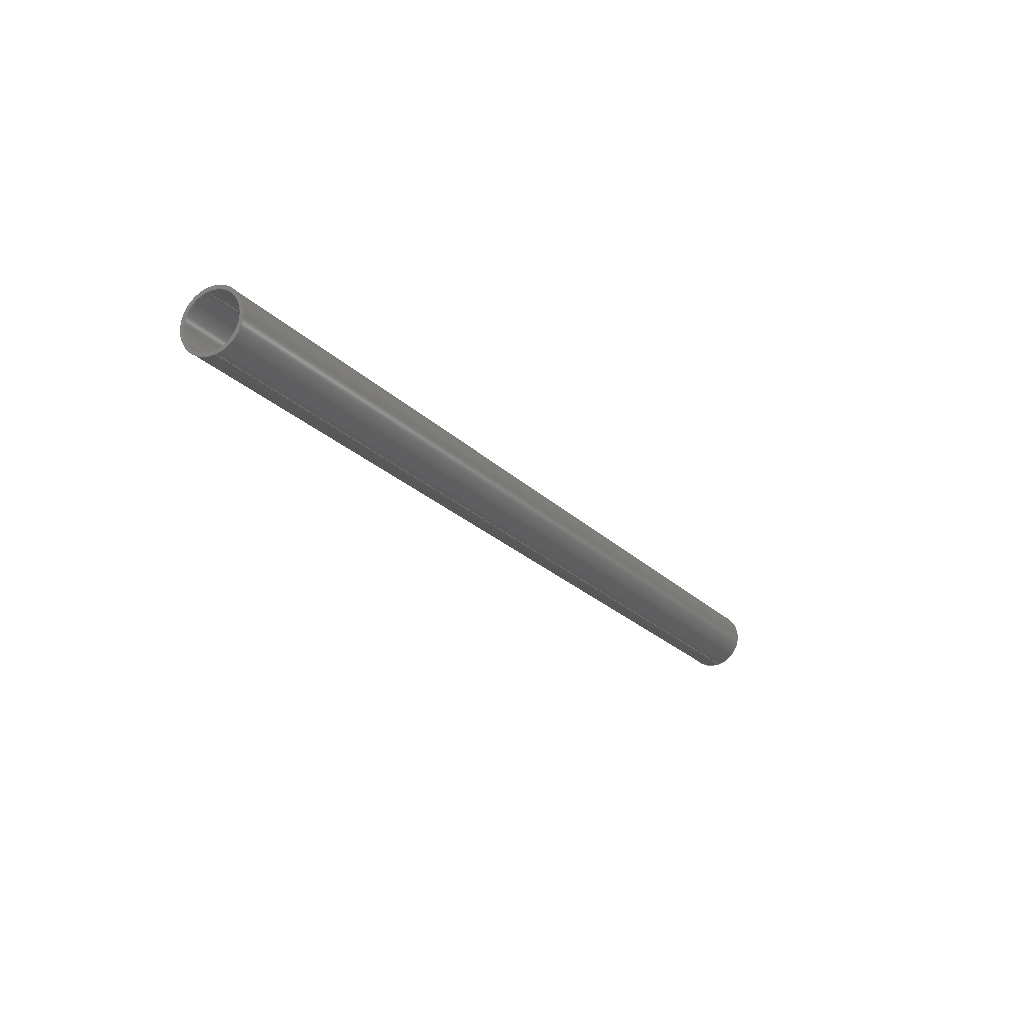
<metadata>
{"format":"iges","ext":"igs","renderer":"f3d","projection":"perspective","resolution":1024,"background":"white","views":[{"elev":-78.2,"azim":11.8,"up":"+Y"}]}
</metadata>
<code>
 PTC IGES file: yxzhc-tangan-d50_6_1_cpy_1igs
1H,,1H;,20HYXZHC-TANGAN-D50_6_1,30Hyxzhc-tangan-d50_6_1_cpy_1igs,
49HPro/ENGINEER by Parametric Technology Corporation,7H2008070,32,38,7,
38,15,20HYXZHC-TANGAN-D50_6_1,1,2,2HMM,32768,0.5,15H2.014e+07,
0.0819,819.1,8Hpizibing,7HUnknown,10,0,15H2.014e+07;
     314       1       1       1       0       0       0       001000200
     314       0       4       1       0                   COLOR       1
     314       2       1       1       0       0       0       001000200
     314       0       1       1       0                   COLOR       2
     314       3       1       1       0       0       0       001000200
     314       0       1       1       0                   COLOR       3
     314       4       1       1       0       0       0       001000200
     314       0       1       1       0                   COLOR       4
     314       5       1       1       0       0       0       001000200
     314       0       8       1       0                   COLOR       5
     314       6       1       1       0       0       0       001000200
     314       0       8       1       0                   COLOR       6
     314       7       1       1       0       0       0       001000200
     314       0       5       1       0                   COLOR       7
     314       8       1       1       0       0       0       001000200
     314       0       8       1       0                   COLOR       8
     124       9       1       1       0       0       0       001000000
     124       0       0       4       0                   XFORM       1
     100      13       1       1       0       0      17       001010000
     100       0       0       1       0                     ARC       1
     124      14       1       1       0       0       0       001000000
     124       0       0       4       0                   XFORM       2
     100      18       1       1       0       0      21       001010000
     100       0       0       1       0                     ARC       2
     124      19       1       1       0       0       0       001000000
     124       0       0       4       0                   XFORM       3
     100      23       1       1       0       0      25       001010000
     100       0       0       1       0                     ARC       3
     124      24       1       1       0       0       0       001000000
     124       0       0       4       0                   XFORM       4
     100      28       1       1       0       0      29       001010000
     100       0       0       1       0                     ARC       4
     110      29       1       1       0       0       0       001010000
     110       0       0       2       0                    LINE       1
     110      31       1       1       0       0       0       001010000
     110       0       0       2       0                    LINE       2
     124      33       1       1       0       0       0       001000000
     124       0       0       4       0                   XFORM       5
     100      37       1       1       0       0      37       001010000
     100       0       0       1       0                     ARC       5
     124      38       1       1       0       0       0       001000000
     124       0       0       4       0                   XFORM       6
     100      42       1       1       0       0      41       001010000
     100       0       0       1       0                     ARC       6
     124      43       1       1       0       0       0       001000000
     124       0       0       4       0                   XFORM       7
     100      47       1       1       0       0      45       001010000
     100       0       0       1       0                     ARC       7
     124      48       1       1       0       0       0       001000000
     124       0       0       4       0                   XFORM       8
     100      52       1       1       0       0      49       001010000
     100       0       0       1       0                     ARC       8
     110      53       1       1       0       0       0       001010000
     110       0       0       2       0                    LINE       3
     110      55       1       1       0       0       0       001010000
     110       0       0       2       0                    LINE       4
     128      57       1       1       0       0       0       001010000
     128       0       0       8       0                  SPLSRF       1
     124      65       1       1       0       0       0       001000000
     124       0       0       4       0                   XFORM       9
     100      69       1       1       0       0      59       001010000
     100       0       0       1       0                     ARC       9
     124      70       1       1       0       0       0       001000000
     124       0       0       4       0                   XFORM      10
     100      74       1       1       0       0      63       001010000
     100       0       0       1       0                     ARC      10
     102      75       1       1       0       0       0       001010000
     102       0       0       1       0                  CCURVE       1
     126      76       1       1       0       0       0       001010500
     126       0       0      17       0                B_SPLINE       1
     126      93       1       1       0       0       0       001010500
     126       0       0      17       0                B_SPLINE       2
     102     110       1       1       0       0       0       001010500
     102       0       0       1       0                  CCURVE       2
     142     111       1       1       0       0       0       001010500
     142       0       0       1       0                  UV_BND       1
     102     112       1       1       0       0       0       001010000
     102       0       0       1       0                  CCURVE       3
     126     113       1       1       0       0       0       001010500
     126       0       0      17       0                B_SPLINE       3
     126     130       1       1       0       0       0       001010500
     126       0       0      17       0                B_SPLINE       4
     102     147       1       1       0       0       0       001010500
     102       0       0       1       0                  CCURVE       4
     142     148       1       1       0       0       0       001010500
     142       0       0       1       0                  UV_BND       2
     144     149       1       1       0       0       0       000000000
     144       0       0       1       0                 TRM_SRF       1
     110     150       1       1       0       0       0       001010000
     110       0       0       2       0                    LINE       5
     110     152       1       1       0       0       0       001010000
     110       0       0       2       0                    LINE       6
     120     154       1       1       0       0       0       001010000
     120       0       0       1       0                    SREV       1
     110     155       1       1       0       0       0       001010000
     110       0       0       2       0                    LINE       7
     102     157       1       1       0       0       0       001010000
     102       0       0       1       0                  CCURVE       5
     110     158       1       1       0       0       0       001010500
     110       0       0       2       0                    LINE       8
     110     160       1       1       0       0       0       001010500
     110       0       0       2       0                    LINE       9
     110     162       1       1       0       0       0       001010500
     110       0       0       1       0                    LINE      10
     110     163       1       1       0       0       0       001010500
     110       0       0       2       0                    LINE      11
     102     165       1       1       0       0       0       001010500
     102       0       0       1       0                  CCURVE       6
     142     166       1       1       0       0       0       001010500
     142       0       0       1       0                  UV_BND       3
     144     167       1       1       0       0       0       000000000
     144       0       0       1       0                 TRM_SRF       2
     110     168       1       1       0       0       0       001010000
     110       0       0       2       0                    LINE      12
     110     170       1       1       0       0       0       001010000
     110       0       0       2       0                    LINE      13
     120     172       1       1       0       0       0       001010000
     120       0       0       1       0                    SREV       2
     110     173       1       1       0       0       0       001010000
     110       0       0       2       0                    LINE      14
     102     175       1       1       0       0       0       001010000
     102       0       0       1       0                  CCURVE       7
     110     176       1       1       0       0       0       001010500
     110       0       0       2       0                    LINE      15
     110     178       1       1       0       0       0       001010500
     110       0       0       2       0                    LINE      16
     110     180       1       1       0       0       0       001010500
     110       0       0       1       0                    LINE      17
     110     181       1       1       0       0       0       001010500
     110       0       0       2       0                    LINE      18
     102     183       1       1       0       0       0       001010500
     102       0       0       1       0                  CCURVE       8
     142     184       1       1       0       0       0       001010500
     142       0       0       1       0                  UV_BND       4
     144     185       1       1       0       0       0       000000000
     144       0       0       1       0                 TRM_SRF       3
     128     186       1       1       0       0       0       001010000
     128       0       0       8       0                  SPLSRF       2
     102     194       1       1       0       0       0       001010000
     102       0       0       1       0                  CCURVE       9
     126     195       1       1       0       0       0       001010500
     126       0       0      16       0                B_SPLINE       5
     126     211       1       1       0       0       0       001010500
     126       0       0      16       0                B_SPLINE       6
     102     227       1       1       0       0       0       001010500
     102       0       0       1       0                  CCURVE      10
     142     228       1       1       0       0       0       001010500
     142       0       0       1       0                  UV_BND       5
     102     229       1       1       0       0       0       001010000
     102       0       0       1       0                  CCURVE      11
     126     230       1       1       0       0       0       001010500
     126       0       0      16       0                B_SPLINE       7
     126     246       1       1       0       0       0       001010500
     126       0       0      16       0                B_SPLINE       8
     102     262       1       1       0       0       0       001010500
     102       0       0       1       0                  CCURVE      12
     142     263       1       1       0       0       0       001010500
     142       0       0       1       0                  UV_BND       6
     144     264       1       1       0       0       0       000000000
     144       0       0       1       0                 TRM_SRF       4
     110     265       1       1       0       0       0       001010000
     110       0       0       2       0                    LINE      19
     110     267       1       1       0       0       0       001010000
     110       0       0       2       0                    LINE      20
     120     269       1       1       0       0       0       001010000
     120       0       0       1       0                    SREV       3
     110     270       1       1       0       0       0       001010000
     110       0       0       2       0                    LINE      21
     124     272       1       1       0       0       0       001000000
     124       0       0       4       0                   XFORM      11
     100     276       1       1       0       0     169       001010000
     100       0       0       1       0                     ARC      11
     102     277       1       1       0       0       0       001010000
     102       0       0       1       0                  CCURVE      13
     110     278       1       1       0       0       0       001010500
     110       0       0       1       0                    LINE      22
     110     279       1       1       0       0       0       001010500
     110       0       0       2       0                    LINE      23
     110     281       1       1       0       0       0       001010500
     110       0       0       2       0                    LINE      24
     110     283       1       1       0       0       0       001010500
     110       0       0       2       0                    LINE      25
     102     285       1       1       0       0       0       001010500
     102       0       0       1       0                  CCURVE      14
     142     286       1       1       0       0       0       001010500
     142       0       0       1       0                  UV_BND       7
     144     287       1       1       0       0       0       000000000
     144       0       0       1       0                 TRM_SRF       5
     110     288       1       1       0       0       0       001010000
     110       0       0       2       0                    LINE      26
     110     290       1       1       0       0       0       001010000
     110       0       0       2       0                    LINE      27
     120     292       1       1       0       0       0       001010000
     120       0       0       1       0                    SREV       4
     110     293       1       1       0       0       0       001010000
     110       0       0       2       0                    LINE      28
     124     295       1       1       0       0       0       001000000
     124       0       0       4       0                   XFORM      12
     100     299       1       1       0       0     197       001010000
     100       0       0       1       0                     ARC      12
     102     300       1       1       0       0       0       001010000
     102       0       0       1       0                  CCURVE      15
     110     301       1       1       0       0       0       001010500
     110       0       0       1       0                    LINE      29
     110     302       1       1       0       0       0       001010500
     110       0       0       2       0                    LINE      30
     110     304       1       1       0       0       0       001010500
     110       0       0       2       0                    LINE      31
     110     306       1       1       0       0       0       001010500
     110       0       0       2       0                    LINE      32
     102     308       1       1       0       0       0       001010500
     102       0       0       1       0                  CCURVE      16
     142     309       1       1       0       0       0       001010500
     142       0       0       1       0                  UV_BND       8
     144     310       1       1       0       0       0       000000000
     144       0       0       1       0                 TRM_SRF       6
314,1.1D0,1.2D0,1D2;                                                   1
314,1.1D1,1.1D1,1.1D1;                                                 3
314,3.92D1,1.2D0,1.2D0;                                                5
314,4.1D1,0D0,2.2D1;                                                   7
314,8.784D1,9.49D1,1D2;                                                9
314,9.6D1,9.6D1,9.6D1;                                                11
314,9.8D1,6.27D1,0D0;                                                 13
314,1D2,1D2,9.49D1;                                                   15
124,-2.137D-13,9.28D-1,3.726D-1,          17
9.307D2,5.974D-1,-2.988D-1,                17
7.442D-1,7.005D2,8.019D-1,                 17
2.226D-1,-5.544D-1,5.965D2;                17
100,0D0,0D0,0D0,2.5D1,0D0,-2.5D1,0D0;                                 19
124,2.137D-13,-9.28D-1,3.726D-1,          21
9.307D2,-5.974D-1,2.988D-1,                21
7.442D-1,7.005D2,-8.019D-1,                21
-2.226D-1,-5.544D-1,5.965D2;               21
100,0D0,0D0,0D0,2.5D1,0D0,-2.5D1,0D0;                                 23
124,2.122D-13,-9.28D-1,3.726D-1,          25
9.307D2,-5.974D-1,2.988D-1,                25
7.442D-1,7.005D2,-8.019D-1,                25
-2.226D-1,-5.544D-1,5.965D2;               25
100,0D0,0D0,0D0,2.25D1,0D0,-2.25D1,0D0;                               27
124,-2.122D-13,9.28D-1,3.726D-1,          29
9.307D2,5.974D-1,-2.988D-1,                29
7.442D-1,7.005D2,8.019D-1,                 29
2.226D-1,-5.544D-1,5.965D2;                29
100,0D0,0D0,0D0,2.25D1,0D0,-2.25D1,0D0;                               31
110,6.267D2,7.832D1,1.029D3,               33
9.307D2,6.856D2,5.764D2;                   33
110,6.267D2,1.082D2,1.069D3,               35
9.307D2,7.154D2,6.165D2;                   35
124,2.092D-13,9.28D-1,-3.726D-1,          37
6.267D2,-5.974D-1,-2.988D-1,               37
-7.442D-1,9.326D1,-8.019D-1,               37
2.226D-1,5.544D-1,1.049D3;                 37
100,0D0,0D0,0D0,2.5D1,0D0,-2.5D1,-2.079D-13;                 39
124,-2.183D-13,-9.28D-1,-3.726D-1,        41
6.267D2,5.974D-1,2.988D-1,                 41
-7.442D-1,9.326D1,8.019D-1,                41
-2.226D-1,5.544D-1,1.049D3;                41
100,0D0,0D0,0D0,2.5D1,0D0,-2.5D1,2.14D-13;                  43
124,2.072D-13,-9.28D-1,3.726D-1,          45
6.267D2,-5.974D-1,2.988D-1,                45
7.442D-1,9.326D1,-8.019D-1,                45
-2.226D-1,-5.544D-1,1.049D3;               45
100,0D0,0D0,0D0,2.25D1,0D0,-2.25D1,2.126D-13;                47
124,-2.173D-13,9.28D-1,3.726D-1,          49
6.267D2,5.974D-1,-2.988D-1,                49
7.442D-1,9.326D1,8.019D-1,                 49
2.226D-1,-5.544D-1,1.049D3;                49
100,0D0,0D0,0D0,2.25D1,0D0,-2.25D1,-2.071D-13;               51
110,6.267D2,7.981D1,1.031D3,               53
9.307D2,6.871D2,5.784D2;                   53
110,6.267D2,1.067D2,1.067D3,               55
9.307D2,7.14D2,6.145D2;                   55
128,1,1,1,1,0,0,1,0,0,-2.6D1,-2.6D1,2.6D1,2.6D1,                      57
-2.605D1,-2.605D1,2.605D1,                 57
2.605D1,1D0,1D0,1D0,1D0,9.549D2,                    57
6.772D2,5.814D2,9.549D2,                   57
7.083D2,6.231D2,9.065D2,                   57
6.928D2,5.698D2,9.065D2,                   57
7.238D2,6.115D2,-2.6D1,2.6D1,                       57
-2.605D1,2.605D1;                                   57
124,2.137D-13,9.28D-1,-3.726D-1,          59
9.307D2,-5.974D-1,-2.988D-1,               59
-7.442D-1,7.005D2,-8.019D-1,               59
2.226D-1,5.544D-1,5.965D2;                 59
100,0D0,0D0,0D0,2.5D1,0D0,-2.5D1,0D0;                                 61
124,-2.137D-13,-9.28D-1,-3.726D-1,        63
9.307D2,5.974D-1,2.988D-1,                 63
-7.442D-1,7.005D2,8.019D-1,                63
-2.226D-1,5.544D-1,5.965D2;                63
100,0D0,0D0,0D0,2.5D1,0D0,-2.5D1,0D0;                                 65
102,2,61,65;                                                          67
126,15,3,0,0,1,0,0D0,0D0,0D0,0D0,7.748D-2,                   69
1.552D-1,2.328D-1,3.095D-1,                69
3.862D-1,4.629D-1,5.394D-1,                69
6.162D-1,6.928D-1,7.689D-1,                69
8.458D-1,9.228D-1,1D0,1D0,1D0,1D0,1D0,1D0,1D0,      69
1D0,1D0,1D0,1D0,1D0,1D0,1D0,1D0,1D0,1D0,1D0,1D0,1D0,-2.5D1,           69
-3.713D-14,0D0,-2.501D1,-2.03D0,0D0,      69
-2.45D1,-6.09D0,0D0,-2.231D1,            69
-1.183D1,0D0,-1.881D1,-1.684D1,0D0,        69
-1.422D1,-2.086D1,0D0,-8.833D0,            69
-2.365D1,0D0,-2.94D0,-2.507D1,0D0,        69
3.123D0,-2.505D1,0D0,9.006D0,              69
-2.358D1,0D0,1.436D1,-2.076D1,0D0,         69
1.889D1,-1.674D1,0D0,2.234D1,              69
-1.175D1,0D0,2.451D1,-6.058D0,0D0,         69
2.501D1,-2.022D0,0D0,2.5D1,2.605D-14,      69
0D0,0D0,1D0,0D0,0D0,1D0;                                              69
126,15,3,0,0,1,0,0D0,0D0,0D0,0D0,7.748D-2,                   71
1.552D-1,2.328D-1,3.095D-1,                71
3.862D-1,4.629D-1,5.394D-1,                71
6.162D-1,6.928D-1,7.689D-1,                71
8.458D-1,9.228D-1,1D0,1D0,1D0,1D0,1D0,1D0,1D0,      71
1D0,1D0,1D0,1D0,1D0,1D0,1D0,1D0,1D0,1D0,1D0,1D0,1D0,2.5D1,            71
2.605D-14,0D0,2.501D1,2.03D0,0D0,         71
2.45D1,6.09D0,0D0,2.231D1,               71
1.183D1,0D0,1.881D1,1.684D1,0D0,           71
1.422D1,2.086D1,0D0,8.833D0,               71
2.365D1,0D0,2.94D0,2.507D1,0D0,           71
-3.123D0,2.505D1,0D0,-9.006D0,             71
2.358D1,0D0,-1.436D1,2.076D1,0D0,          71
-1.889D1,1.674D1,0D0,-2.234D1,             71
1.175D1,0D0,-2.451D1,6.058D0,0D0,          71
-2.501D1,2.022D0,0D0,-2.5D1,                        71
-3.713D-14,0D0,0D0,1D0,0D0,0D0,1D0;                          71
102,2,69,71;                                                          73
142,0,57,73,67,1;                                                     75
102,2,27,31;                                                          77
126,15,3,0,0,1,0,0D0,0D0,0D0,0D0,7.749D-2,                   79
1.546D-1,2.314D-1,3.081D-1,                79
3.849D-1,4.616D-1,5.384D-1,                79
6.151D-1,6.919D-1,7.686D-1,                79
8.454D-1,9.225D-1,1D0,1D0,1D0,1D0,1D0,1D0,1D0,      79
1D0,1D0,1D0,1D0,1D0,1D0,1D0,1D0,1D0,1D0,1D0,1D0,1D0,-2.25D1,          79
-1.39D-14,0D0,-2.25D1,1.827D0,0D0,       79
-2.205D1,5.468D0,0D0,-2.01D1,             79
1.06D1,0D0,-1.698D1,1.51D1,0D0,              79
-1.288D1,1.872D1,0D0,-8.04D0,             79
2.125D1,0D0,-2.733D0,2.255D1,0D0,          79
2.733D0,2.255D1,0D0,8.04D0,               79
2.125D1,0D0,1.288D1,1.872D1,0D0,           79
1.698D1,1.51D1,0D0,2.01D1,                   79
1.06D1,0D0,2.205D1,5.468D0,0D0,           79
2.25D1,1.827D0,0D0,2.25D1,                         79
-1.592D-14,0D0,0D0,1D0,0D0,0D0,1D0;                          79
126,15,3,0,0,1,0,0D0,0D0,0D0,0D0,7.749D-2,                   81
1.546D-1,2.314D-1,3.081D-1,                81
3.849D-1,4.616D-1,5.384D-1,                81
6.151D-1,6.919D-1,7.686D-1,                81
8.454D-1,9.225D-1,1D0,1D0,1D0,1D0,1D0,1D0,1D0,      81
1D0,1D0,1D0,1D0,1D0,1D0,1D0,1D0,1D0,1D0,1D0,1D0,1D0,2.25D1,           81
-1.592D-14,0D0,2.25D1,-1.827D0,0D0,       81
2.205D1,-5.468D0,0D0,2.01D1,              81
-1.06D1,0D0,1.698D1,-1.51D1,0D0,             81
1.288D1,-1.872D1,0D0,8.04D0,              81
-2.125D1,0D0,2.733D0,-2.255D1,0D0,         81
-2.733D0,-2.255D1,0D0,-8.04D0,            81
-2.125D1,0D0,-1.288D1,-1.872D1,0D0,        81
-1.698D1,-1.51D1,0D0,-2.01D1,                81
-1.06D1,0D0,-2.205D1,-5.468D0,0D0,        81
-2.25D1,-1.827D0,0D0,-2.25D1,                      81
-1.39D-14,0D0,0D0,1D0,0D0,0D0,1D0;                          81
102,2,79,81;                                                          83
142,0,57,83,77,1;                                                     85
144,57,1,1,75,85;                                                     87
110,9.307D2,7.005D2,5.965D2,               89
9.303D2,6.998D2,5.97D2;                   89
110,9.368D2,6.977D2,5.674D2,               91
6.206D2,6.617D1,1.038D3;                   91
120,89,91,-6.283D-2,3.204D0;                        93
110,9.307D2,6.856D2,5.764D2,               95
6.267D2,7.832D1,1.029D3;                   95
102,4,35,19,95,39;                                                    97
110,9.808D-1,3.142D0,0D0,1.923D-2,         99
3.142D0,0D0;                                                 99
110,1.923D-2,3.142D0,0D0,1.923D-2,        101
0D0,0D0;                                                             101
110,1.923D-2,0D0,0D0,9.808D-1,0D0,0D0;             103
110,9.808D-1,0D0,0D0,9.808D-1,                     105
3.142D0,0D0;                                                105
102,4,99,101,103,105;                                                107
142,0,93,107,97,1;                                                   109
144,93,1,0,109;                                                      111
110,9.307D2,7.005D2,5.965D2,              113
9.303D2,6.998D2,5.97D2;                  113
110,9.368D2,7.276D2,6.075D2,              115
6.206D2,9.605D1,1.078D3;                  115
120,113,115,-6.283D-2,3.204D0;                     117
110,9.307D2,7.154D2,6.165D2,              119
6.267D2,1.082D2,1.069D3;                  119
102,4,33,23,119,43;                                                  121
110,9.808D-1,3.142D0,0D0,1.923D-2,        123
3.142D0,0D0;                                                123
110,1.923D-2,3.142D0,0D0,1.923D-2,        125
0D0,0D0;                                                             125
110,1.923D-2,0D0,0D0,9.808D-1,0D0,0D0;             127
110,9.808D-1,0D0,0D0,9.808D-1,                     129
3.142D0,0D0;                                                129
102,4,123,125,127,129;                                               131
142,0,117,131,121,1;                                                 133
144,117,1,0,133;                                                     135
128,1,1,1,1,0,0,1,0,0,-2.6D1,-2.6D1,2.6D1,2.6D1,                     137
-2.605D1,-2.605D1,2.605D1,                137
2.605D1,1D0,1D0,1D0,1D0,6.508D2,                   137
6.994D1,1.034D3,6.508D2,                  137
1.01D2,1.076D3,6.025D2,                  137
8.551D1,1.022D3,6.025D2,                  137
1.166D2,1.064D3,-2.6D1,2.6D1,                      137
-2.605D1,2.605D1;                                  137
102,2,39,43;                                                         139
126,15,3,0,0,1,0,0D0,0D0,0D0,0D0,7.72D-2,                  141
1.542D-1,2.311D-1,3.072D-1,               141
3.838D-1,4.606D-1,5.371D-1,               141
6.138D-1,6.905D-1,7.672D-1,               141
8.448D-1,9.225D-1,1D0,1D0,1D0,1D0,1D0,1D0,1D0,     141
1D0,1D0,1D0,1D0,1D0,1D0,1D0,1D0,1D0,1D0,1D0,1D0,1D0,-2.5D1,0D0,      141
0D0,-2.501D1,-2.022D0,0D0,-2.451D1,       141
-6.058D0,0D0,-2.234D1,-1.175D1,0D0,       141
-1.889D1,-1.674D1,0D0,-1.436D1,           141
-2.076D1,0D0,-9.006D0,-2.358D1,0D0,       141
-3.123D0,-2.505D1,0D0,2.94D0,            141
-2.507D1,0D0,8.833D0,-2.365D1,0D0,        141
1.422D1,-2.086D1,0D0,1.881D1,             141
-1.684D1,0D0,2.231D1,-1.183D1,0D0,        141
2.45D1,-6.09D0,0D0,2.501D1,             141
-2.03D0,0D0,2.5D1,0D0,0D0,0D0,1D0,0D0,0D0,1D0;             141
126,15,3,0,0,1,0,0D0,0D0,0D0,0D0,7.72D-2,                  143
1.542D-1,2.311D-1,3.072D-1,               143
3.838D-1,4.606D-1,5.371D-1,               143
6.138D-1,6.905D-1,7.672D-1,               143
8.448D-1,9.225D-1,1D0,1D0,1D0,1D0,1D0,1D0,1D0,     143
1D0,1D0,1D0,1D0,1D0,1D0,1D0,1D0,1D0,1D0,1D0,1D0,1D0,2.5D1,0D0,       143
0D0,2.501D1,2.022D0,0D0,2.451D1,          143
6.058D0,0D0,2.234D1,1.175D1,0D0,          143
1.889D1,1.674D1,0D0,1.436D1,              143
2.076D1,0D0,9.006D0,2.358D1,0D0,          143
3.123D0,2.505D1,0D0,-2.94D0,             143
2.507D1,0D0,-8.833D0,2.365D1,0D0,         143
-1.422D1,2.086D1,0D0,-1.881D1,            143
1.684D1,0D0,-2.231D1,1.183D1,0D0,         143
-2.45D1,6.09D0,0D0,-2.501D1,            143
2.03D0,0D0,-2.5D1,0D0,0D0,0D0,1D0,0D0,0D0,1D0;             143
102,2,141,143;                                                       145
142,0,137,145,139,1;                                                 147
102,2,47,51;                                                         149
126,15,3,0,0,1,0,0D0,0D0,0D0,0D0,7.742D-2,                  151
1.545D-1,2.313D-1,3.073D-1,               151
3.837D-1,4.604D-1,5.371D-1,               151
6.137D-1,6.903D-1,7.67D-1,               151
8.446D-1,9.223D-1,1D0,1D0,1D0,1D0,1D0,1D0,1D0,     151
1D0,1D0,1D0,1D0,1D0,1D0,1D0,1D0,1D0,1D0,1D0,1D0,1D0,-2.25D1,0D0,     151
0D0,-2.25D1,1.825D0,0D0,-2.205D1,        151
5.463D0,0D0,-2.01D1,1.059D1,0D0,         151
-1.699D1,1.508D1,0D0,-1.292D1,            151
1.868D1,0D0,-8.11D0,2.122D1,0D0,         151
-2.819D0,2.254D1,0D0,2.638D0,             151
2.256D1,0D0,7.942D0,2.128D1,0D0,          151
1.279D1,1.878D1,0D0,1.691D1,              151
1.517D1,0D0,2.007D1,1.066D1,0D0,          151
2.205D1,5.492D0,0D0,2.25D1,              151
1.832D0,0D0,2.25D1,0D0,0D0,0D0,1D0,0D0,0D0,1D0;             151
126,15,3,0,0,1,0,0D0,0D0,0D0,0D0,7.742D-2,                  153
1.545D-1,2.313D-1,3.073D-1,               153
3.837D-1,4.604D-1,5.371D-1,               153
6.137D-1,6.903D-1,7.67D-1,               153
8.446D-1,9.223D-1,1D0,1D0,1D0,1D0,1D0,1D0,1D0,     153
1D0,1D0,1D0,1D0,1D0,1D0,1D0,1D0,1D0,1D0,1D0,1D0,1D0,2.25D1,0D0,      153
0D0,2.25D1,-1.825D0,0D0,2.205D1,         153
-5.463D0,0D0,2.01D1,-1.059D1,0D0,        153
1.699D1,-1.508D1,0D0,1.292D1,             153
-1.868D1,0D0,8.11D0,-2.122D1,0D0,        153
2.819D0,-2.254D1,0D0,-2.638D0,            153
-2.256D1,0D0,-7.942D0,-2.128D1,0D0,       153
-1.279D1,-1.878D1,0D0,-1.691D1,           153
-1.517D1,0D0,-2.007D1,-1.066D1,0D0,       153
-2.205D1,-5.492D0,0D0,-2.25D1,           153
-1.832D0,0D0,-2.25D1,0D0,0D0,0D0,1D0,0D0,0D0,1D0;           153
102,2,151,153;                                                       155
142,0,137,155,149,1;                                                 157
144,137,1,1,147,157;                                                 159
110,9.307D2,7.005D2,5.965D2,              161
9.303D2,6.998D2,5.97D2;                  161
110,9.368D2,7.261D2,6.055D2,              163
6.206D2,9.455D1,1.076D3;                  163
120,161,163,-6.283D-2,3.204D0;                     165
110,9.307D2,7.14D2,6.145D2,              167
6.267D2,1.067D2,1.067D3;                  167
124,-2.173D-13,-9.28D-1,-3.726D-1,       169
6.267D2,5.974D-1,2.988D-1,                169
-7.442D-1,9.326D1,8.019D-1,               169
-2.226D-1,5.544D-1,1.049D3;               169
100,0D0,0D0,0D0,2.25D1,0D0,-2.25D1,2.126D-13;               171
102,4,167,171,53,27;                                                 173
110,1.923D-2,0D0,0D0,9.808D-1,0D0,0D0;             175
110,9.808D-1,0D0,0D0,9.808D-1,                     177
3.142D0,0D0;                                                177
110,9.808D-1,3.142D0,0D0,1.923D-2,        179
3.142D0,0D0;                                                179
110,1.923D-2,3.142D0,0D0,1.923D-2,        181
0D0,0D0;                                                             181
102,4,175,177,179,181;                                               183
142,0,165,183,173,1;                                                 185
144,165,1,0,185;                                                     187
110,9.307D2,7.005D2,5.965D2,              189
9.303D2,6.998D2,5.97D2;                  189
110,9.368D2,6.992D2,5.694D2,              191
6.206D2,6.767D1,1.04D3;                  191
120,189,191,-6.283D-2,3.204D0;                     193
110,9.307D2,6.871D2,5.784D2,              195
6.267D2,7.981D1,1.031D3;                  195
124,2.072D-13,9.28D-1,-3.726D-1,         197
6.267D2,-5.974D-1,-2.988D-1,              197
-7.442D-1,9.326D1,-8.019D-1,              197
2.226D-1,5.544D-1,1.049D3;                197
100,0D0,0D0,0D0,2.25D1,0D0,-2.25D1,-2.071D-13;              199
102,4,195,199,55,31;                                                 201
110,1.923D-2,0D0,0D0,9.808D-1,0D0,0D0;             203
110,9.808D-1,0D0,0D0,9.808D-1,                     205
3.142D0,0D0;                                                205
110,9.808D-1,3.142D0,0D0,1.923D-2,        207
3.142D0,0D0;                                                207
110,1.923D-2,3.142D0,0D0,1.923D-2,        209
0D0,0D0;                                                             209
102,4,203,205,207,209;                                               211
142,0,193,211,201,1;                                                 213
144,193,1,0,213;                                                     215
S      1G      4D    216P    310
</code>
